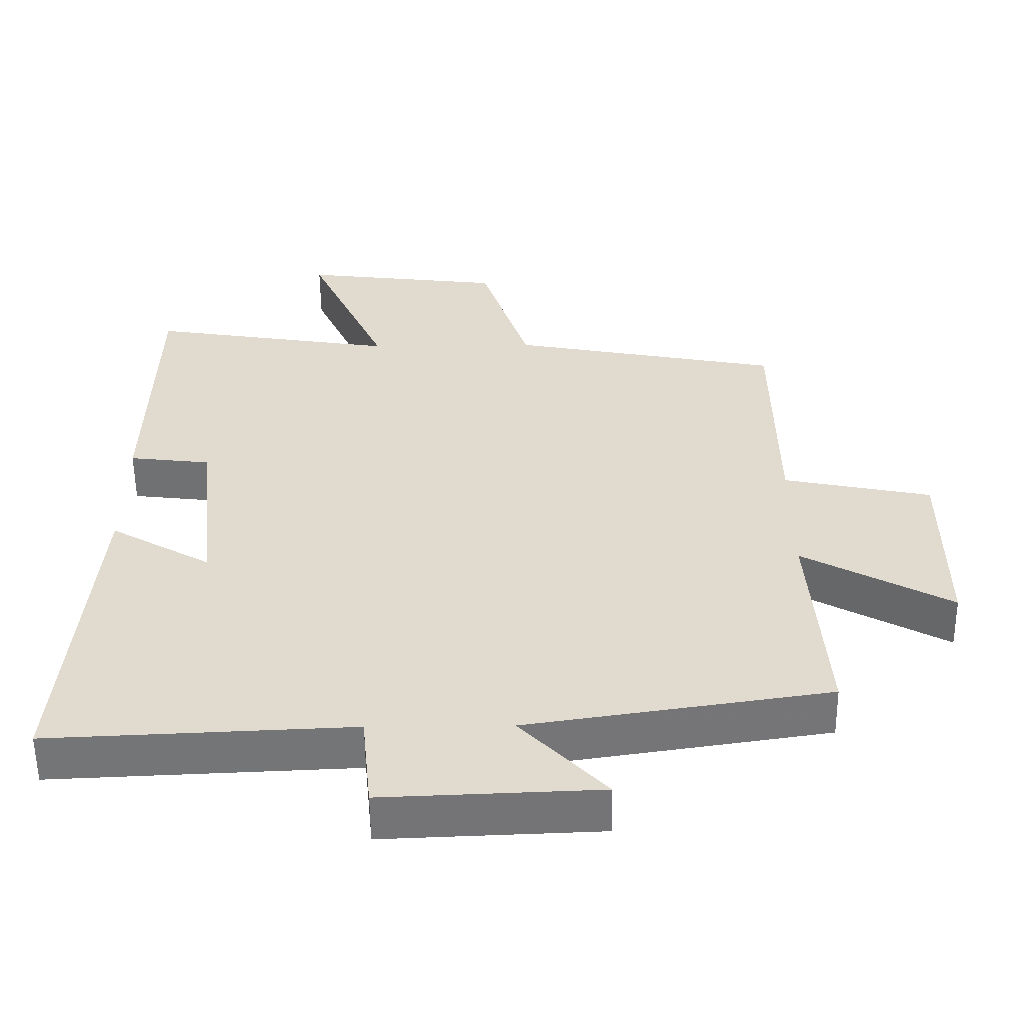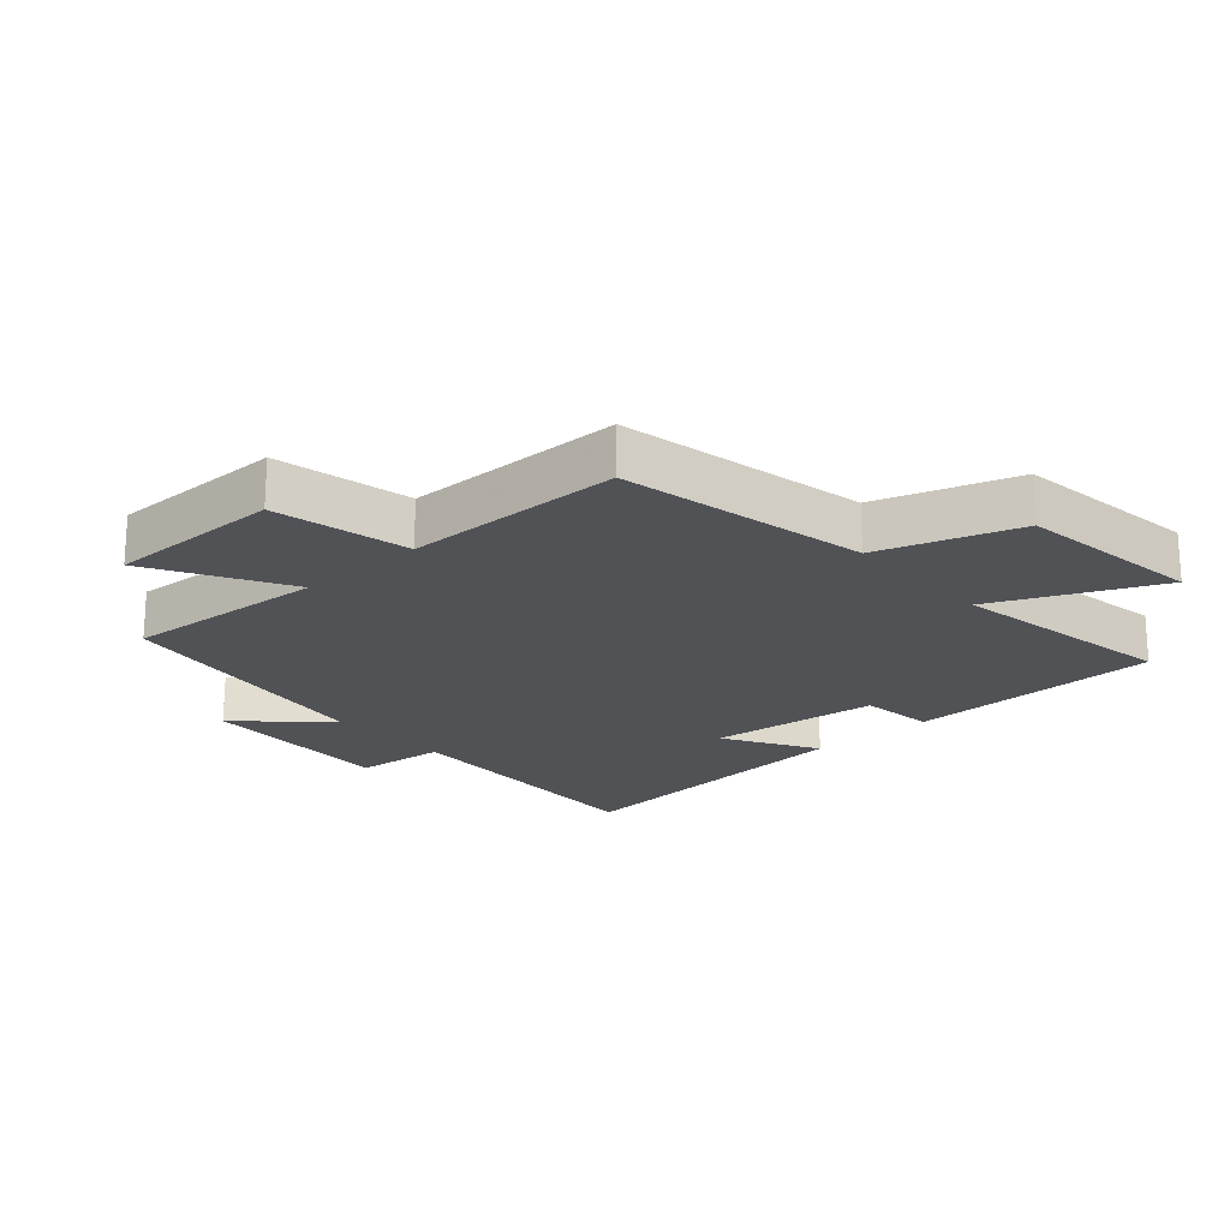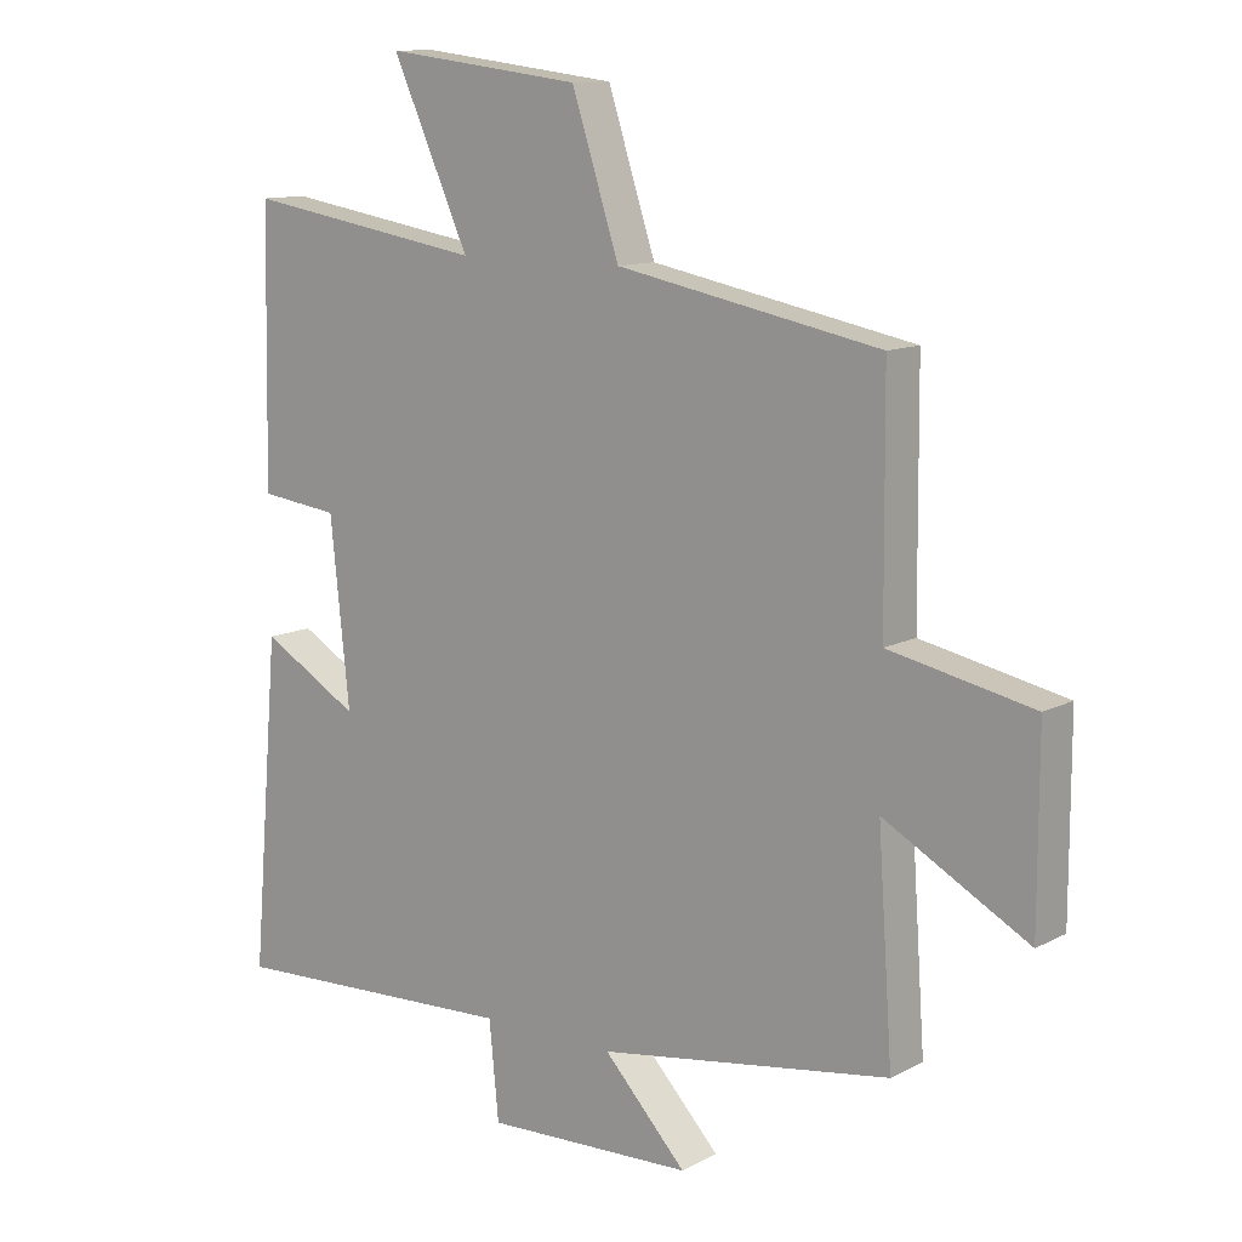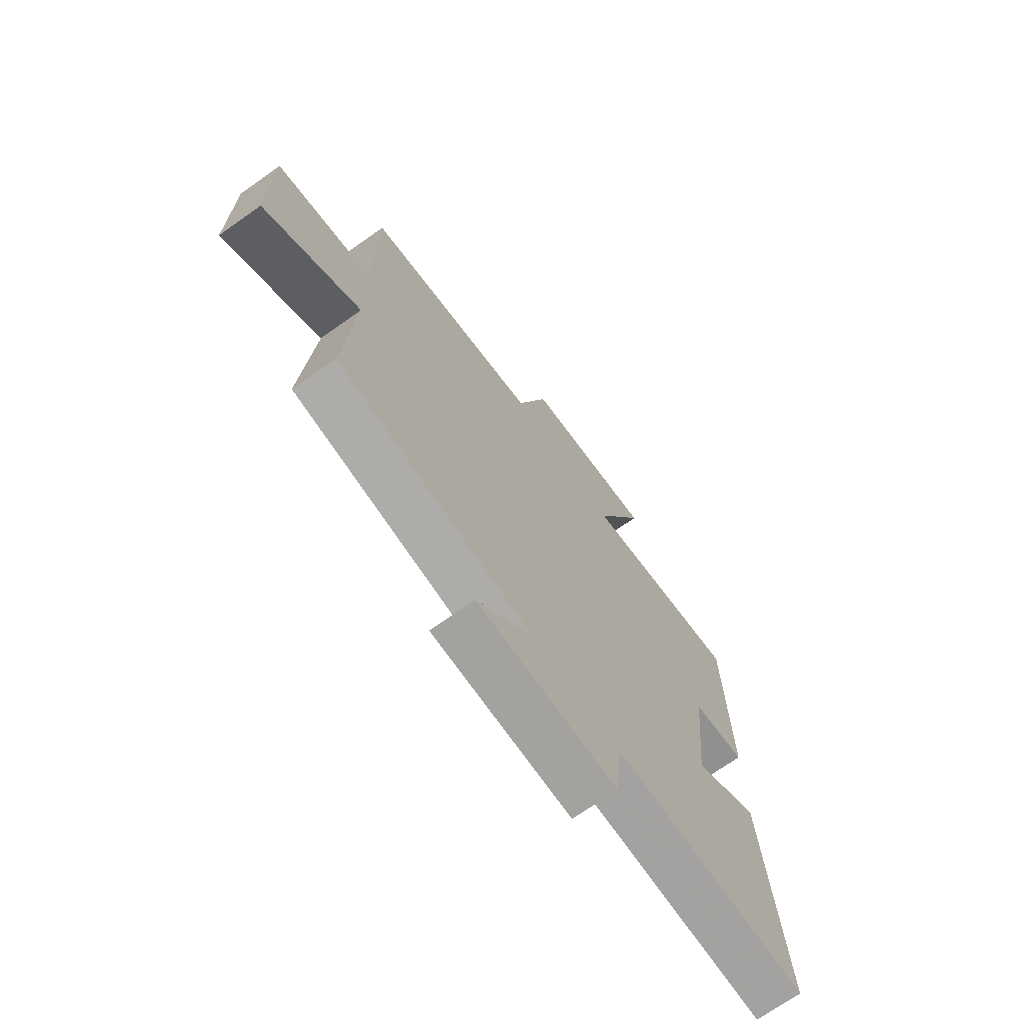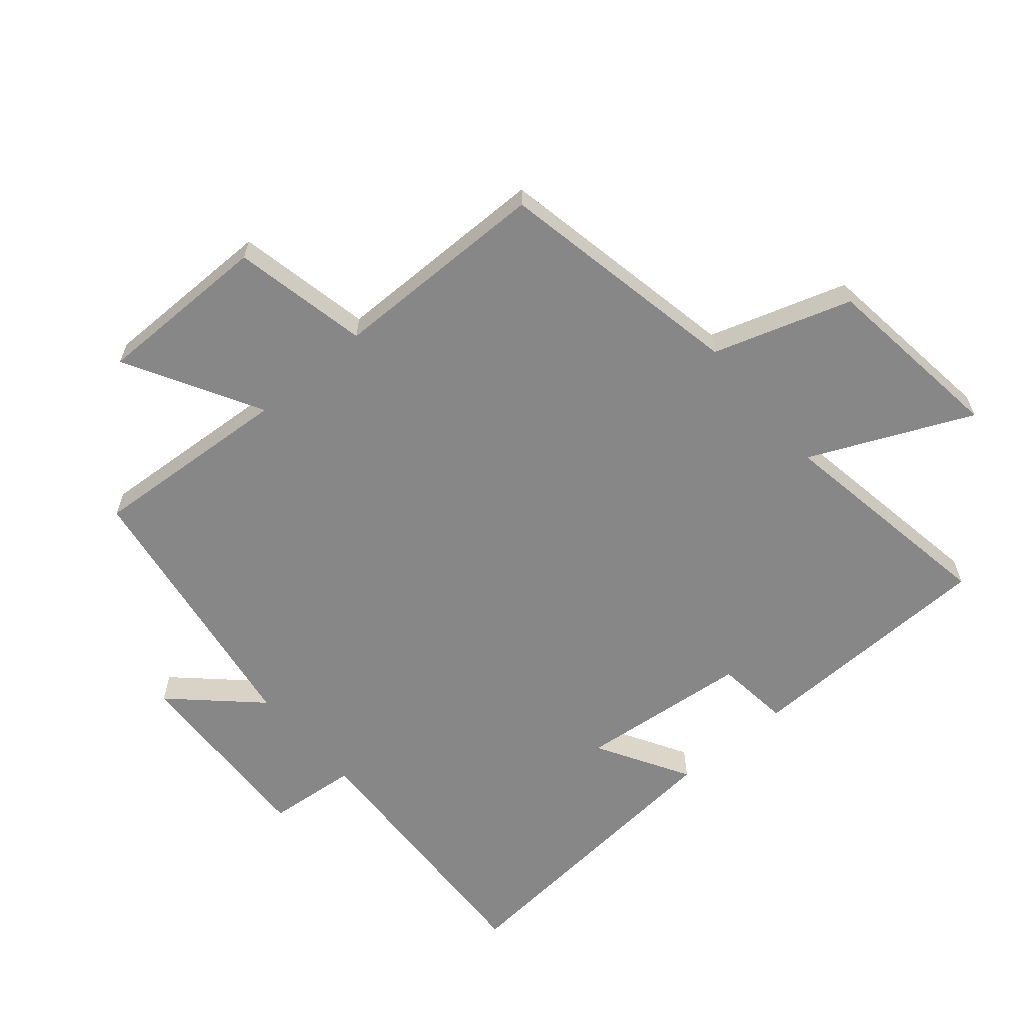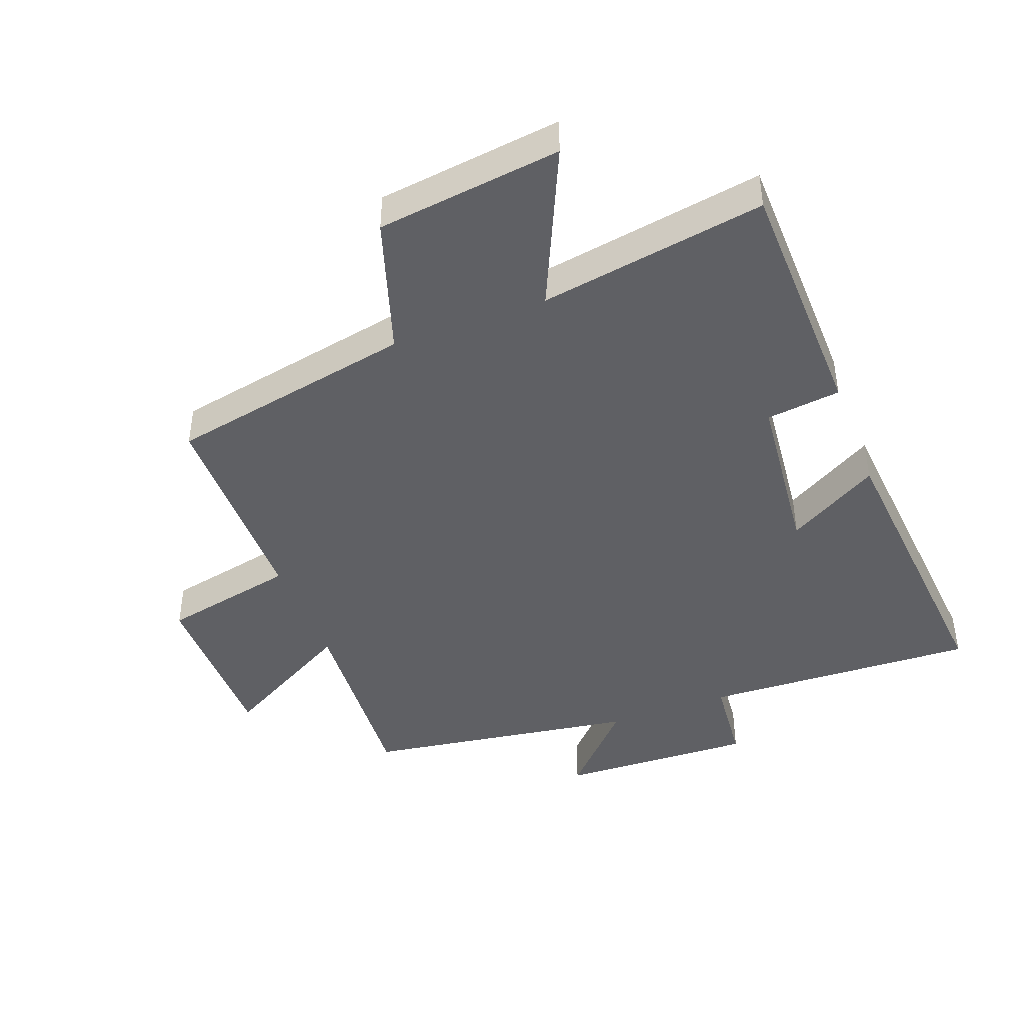
<metadata>
{"format":"obj","ext":"obj","renderer":"f3d","projection":"perspective","resolution":1024,"background":"white","views":[{"elev":-56.1,"azim":-179.4,"up":"+Z"},{"elev":-20.8,"azim":-48.2,"up":"+Y"},{"elev":11.7,"azim":-141.2,"up":"+Z"},{"elev":-70.8,"azim":-54.7,"up":"+Z"},{"elev":-62.4,"azim":-49.6,"up":"+Y"},{"elev":-43.7,"azim":20.8,"up":"+Y"}]}
</metadata>
<code>
v 0.492 0.07 0.558
v 0.5 0.07 0.161
v 0.383 0.07 0.147
v 0.355 0.07 -0.121
v 0.5 0.07 -0.037
v 0.541 0.07 -0.519
v 0.109 0.07 -0.5
v 0.095 0.07 -0.642
v -0.213 0.07 -0.63
v -0.091 0.07 -0.5
v -0.522 0.07 -0.434
v -0.5 0.07 -0.117
v -0.712 0.07 -0.235
v -0.712 0.07 0.039
v -0.5 0.07 0.083
v -0.497 0.07 0.425
v -0.109 0.07 0.5
v -0.039 0.07 0.716
v 0.251 0.07 0.752
v 0.137 0.07 0.5
v 0.492 0 0.558
v 0.5 0 0.161
v 0.383 0 0.147
v 0.355 0 -0.121
v 0.5 0 -0.037
v 0.541 0 -0.519
v 0.109 0 -0.5
v 0.095 0 -0.642
v -0.213 0 -0.63
v -0.091 0 -0.5
v -0.522 0 -0.434
v -0.5 0 -0.117
v -0.712 0 -0.235
v -0.712 0 0.039
v -0.5 0 0.083
v -0.497 0 0.425
v -0.109 0 0.5
v -0.039 0 0.716
v 0.251 0 0.752
v 0.137 0 0.5
f 17 18 19 20
f 15 16 17 20
f 15 20 1 2
f 12 13 14 15
f 10 11 12
f 10 12 15
f 7 8 9 10
f 7 10 15
f 4 5 6 7
f 3 4 7 15
f 2 3 15
f 40 39 38 37
f 40 37 36 35
f 22 21 40 35
f 35 34 33 32
f 32 31 30
f 35 32 30
f 30 29 28 27
f 35 30 27
f 27 26 25 24
f 35 27 24 23
f 35 23 22
f 1 21 22 2
f 2 22 23 3
f 3 23 24 4
f 4 24 25 5
f 5 25 26 6
f 6 26 27 7
f 7 27 28 8
f 8 28 29 9
f 9 29 30 10
f 10 30 31 11
f 11 31 32 12
f 12 32 33 13
f 13 33 34 14
f 14 34 35 15
f 15 35 36 16
f 16 36 37 17
f 17 37 38 18
f 18 38 39 19
f 19 39 40 20
f 20 40 21 1

</code>
